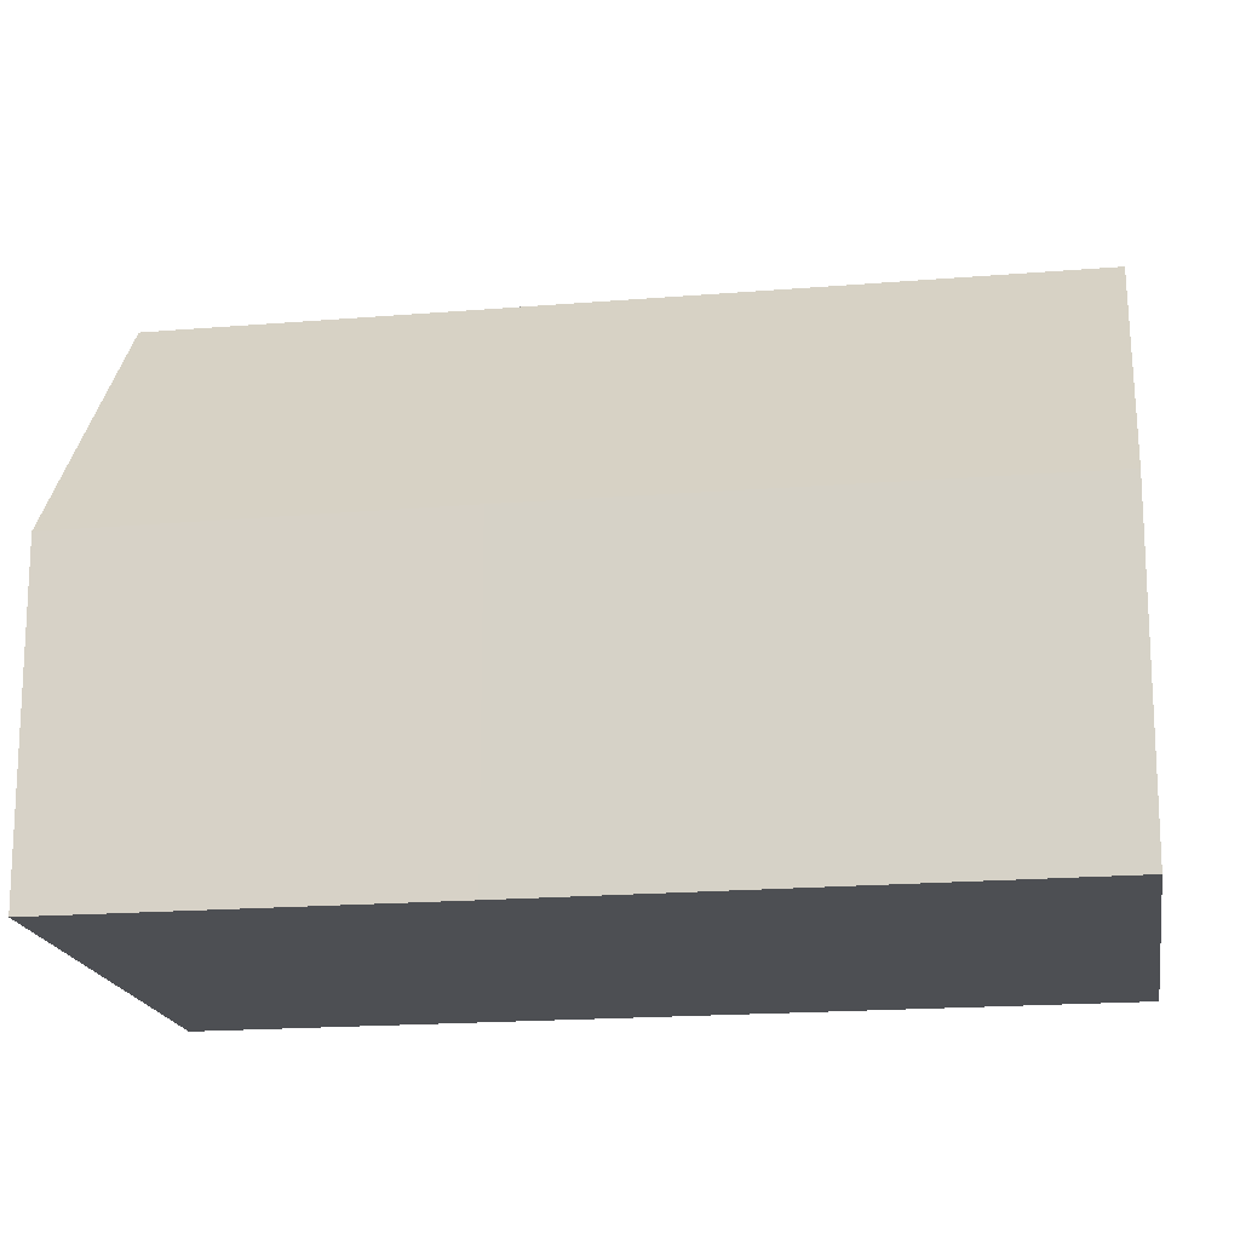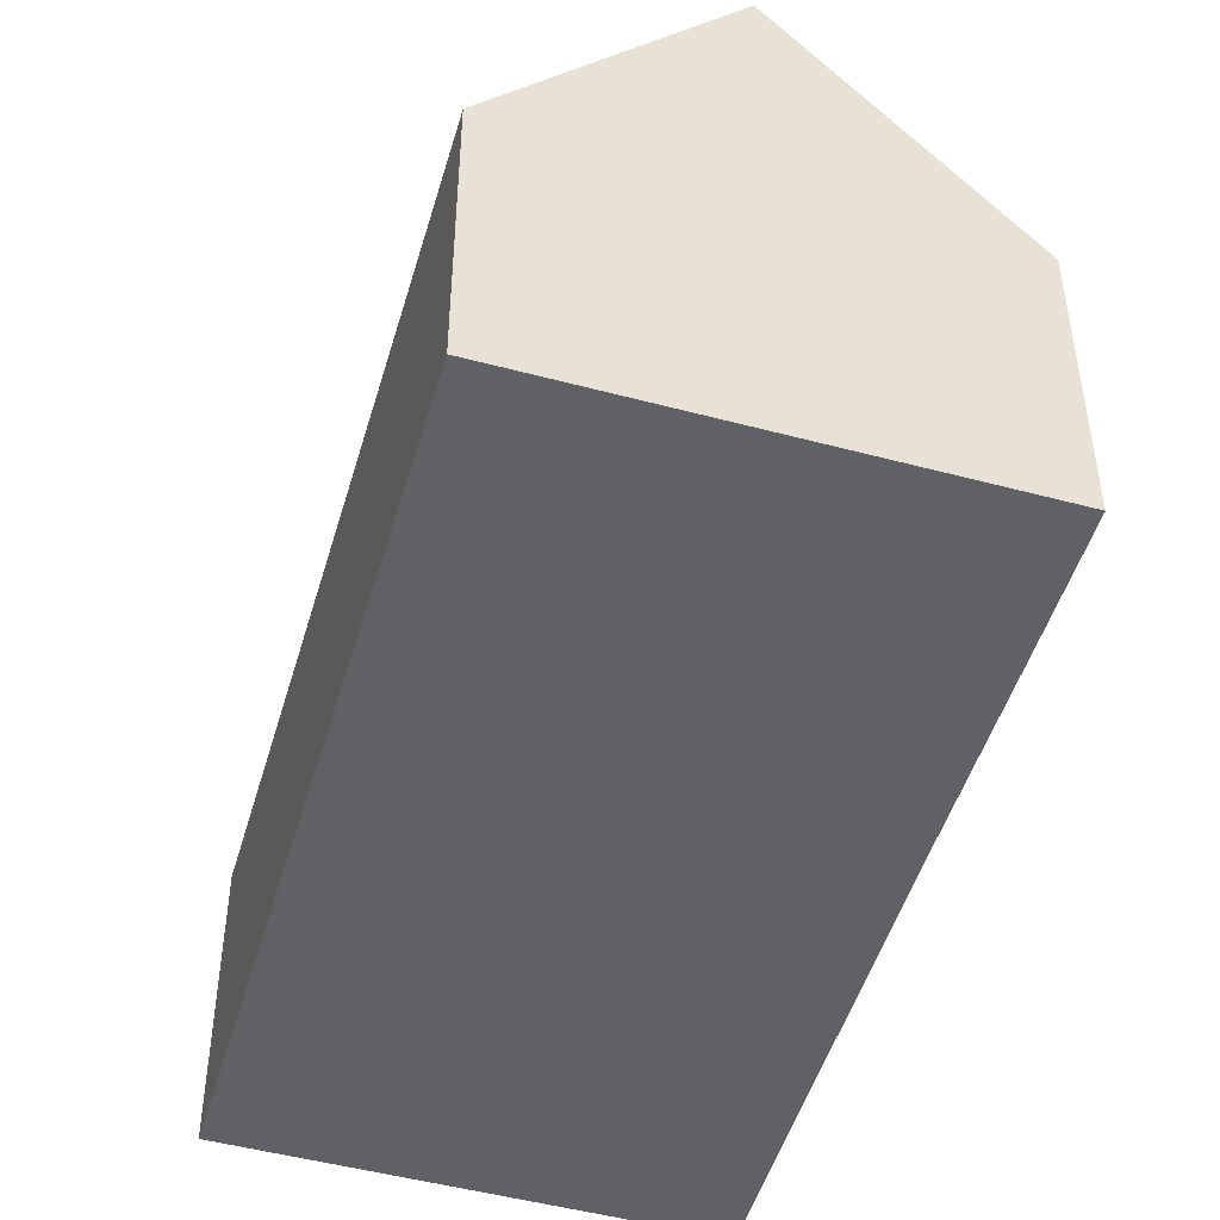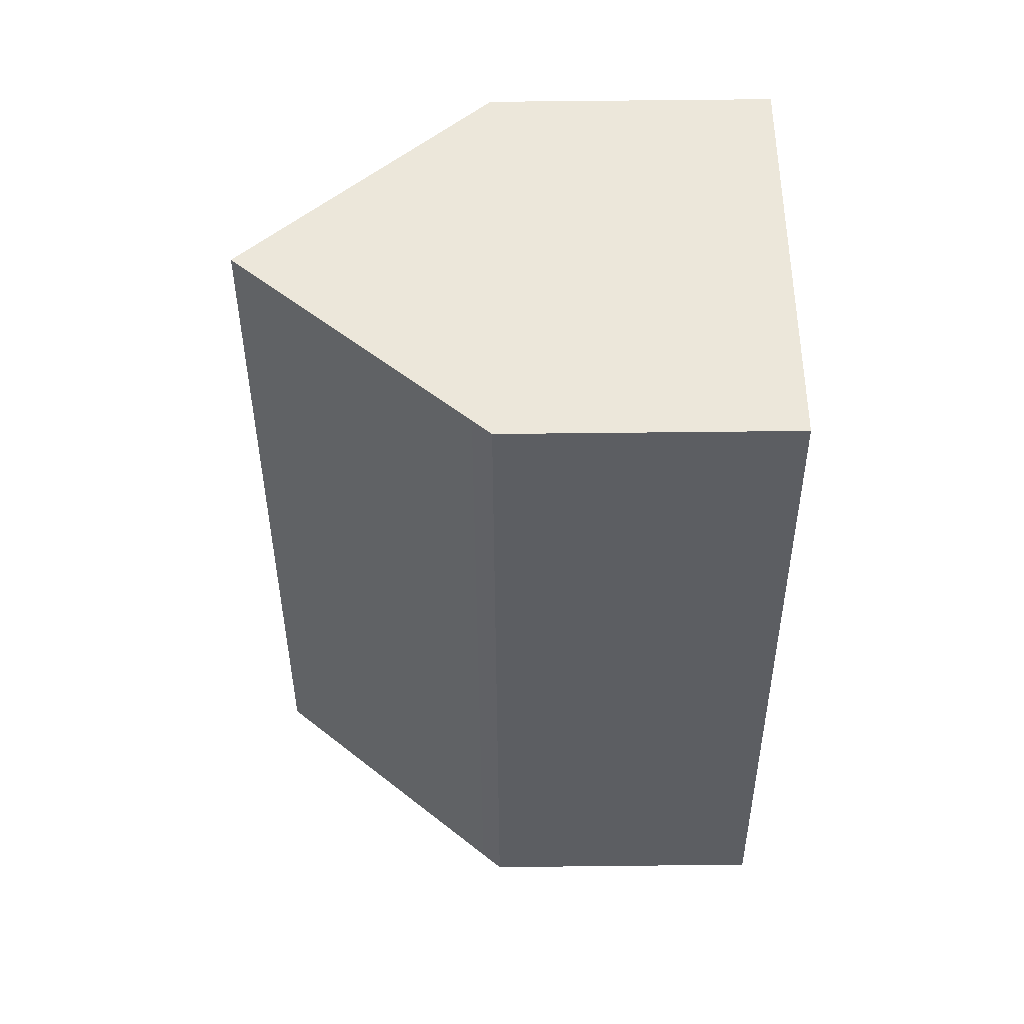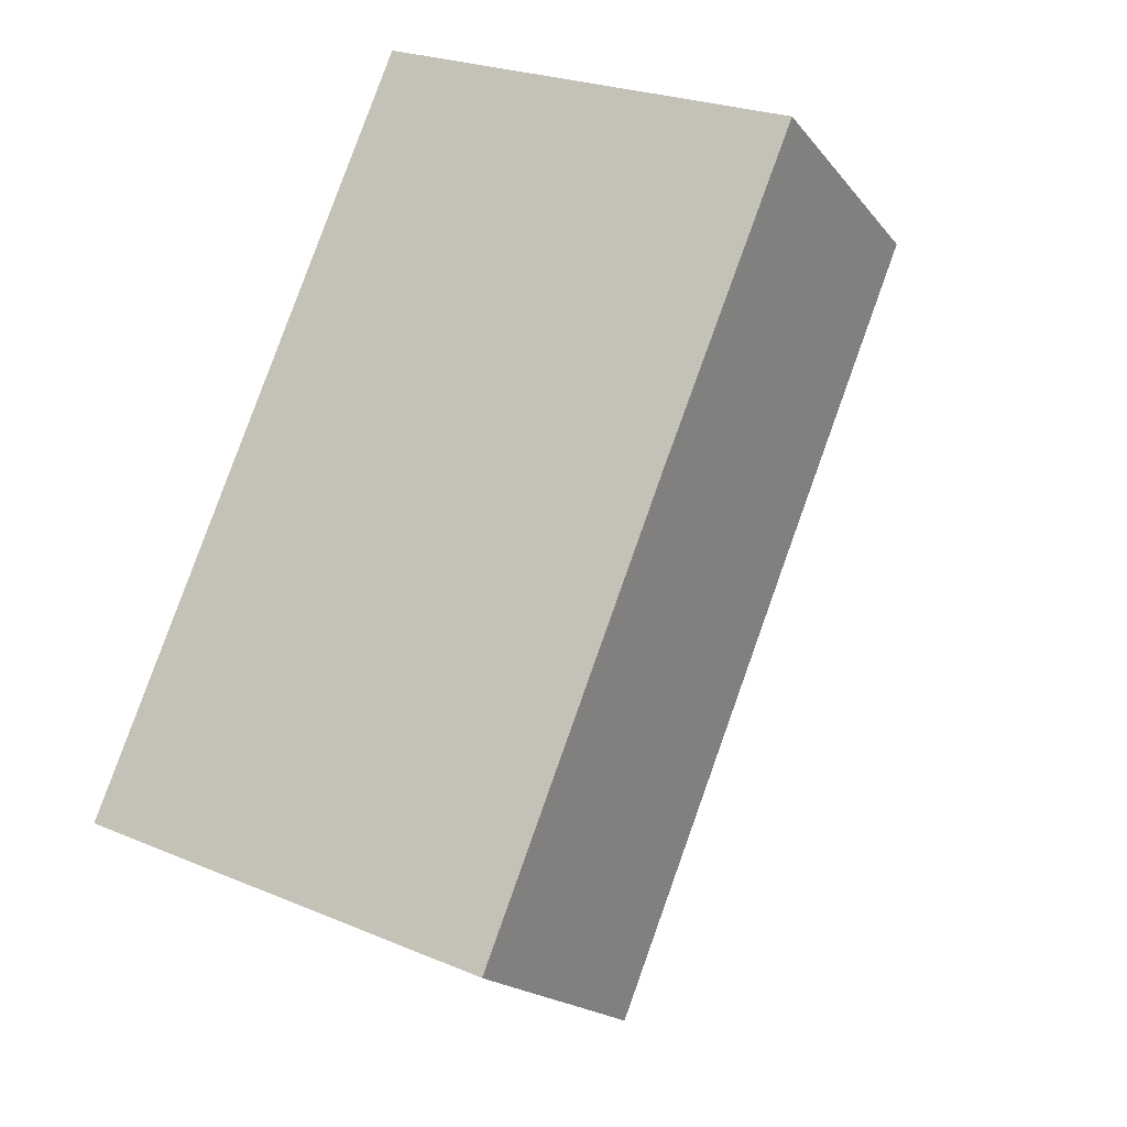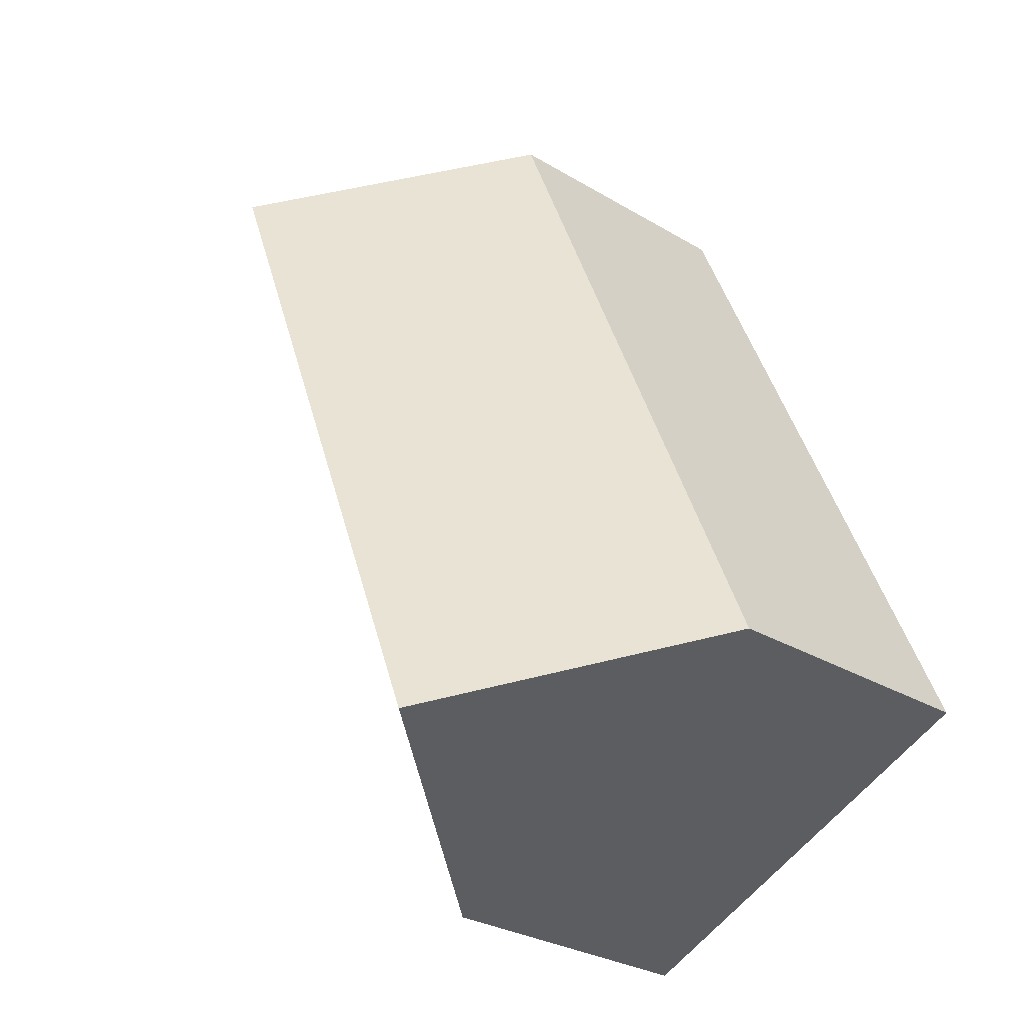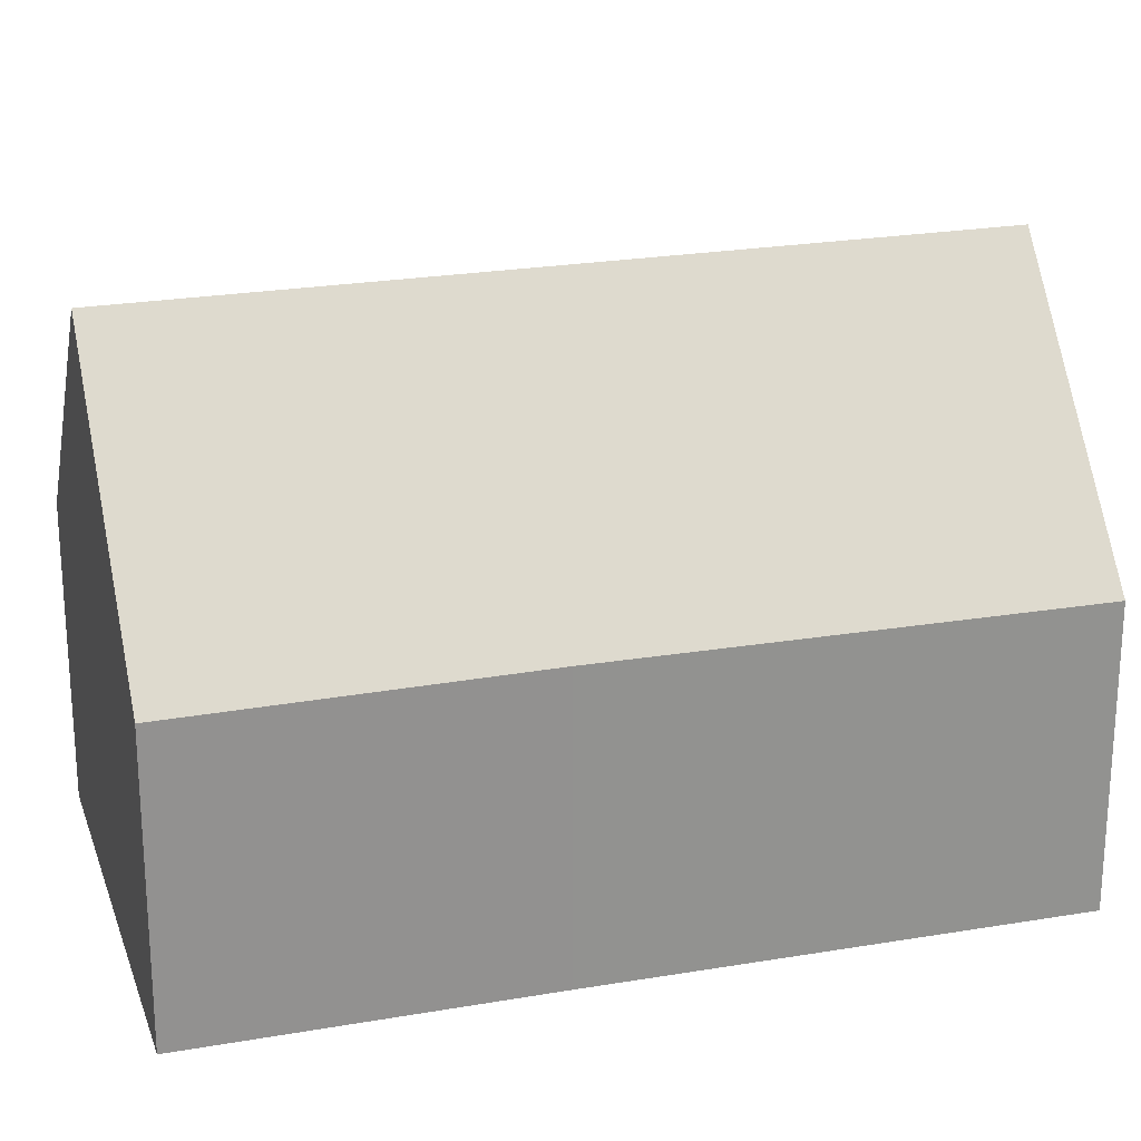
<metadata>
{"format":"obj","ext":"obj","renderer":"f3d","projection":"perspective","resolution":1024,"background":"white","views":[{"elev":-17.8,"azim":121.6,"up":"+Y"},{"elev":-48.9,"azim":6.0,"up":"+Y"},{"elev":74.3,"azim":-90.6,"up":"+Z"},{"elev":-18.4,"azim":26.0,"up":"+Z"},{"elev":-29.6,"azim":-131.2,"up":"+Z"},{"elev":23.6,"azim":96.1,"up":"+Y"}]}
</metadata>
<code>
v  17.41 7.013 13.9
v  5.024 13.13 -2.104
v  12.38 13.13 15.99
v  14.27 7.058 6.293
v  10.05 7.013 -4.206
v  0.386 7.481 -0.162
v  7.728 7.465 17.92
v  0 7.011 4.293e-16
v  7.359 7.017 18.08
v  10.05 2.575e-16 -4.206
v  0 0 0
v  5.024 1.288e-16 -2.104
v  0.386 9.92e-18 -0.162
v  7.359 -1.107e-15 18.08
v  7.728 -1.097e-15 17.92
v  12.38 -9.789e-16 15.99
v  17.41 -8.509e-16 13.9
v  14.27 -3.853e-16 6.293
g defaultobject
f 1 2 3
f 2 1 4
f 2 4 5
f 6 3 2
f 3 6 7
f 7 6 8
f 7 8 9
f 5 6 2
f 6 5 8
f 8 5 10
f 8 10 11
f 11 10 12
f 11 12 13
f 8 14 9
f 14 8 11
f 7 1 3
f 1 7 9
f 1 9 14
f 1 14 15
f 1 15 16
f 1 16 17
f 4 10 5
f 10 4 18
f 18 4 1
f 18 1 17
f 18 12 10
f 12 18 13
f 13 18 11
f 11 18 14
f 14 18 17
f 14 17 16
f 14 16 15

</code>
